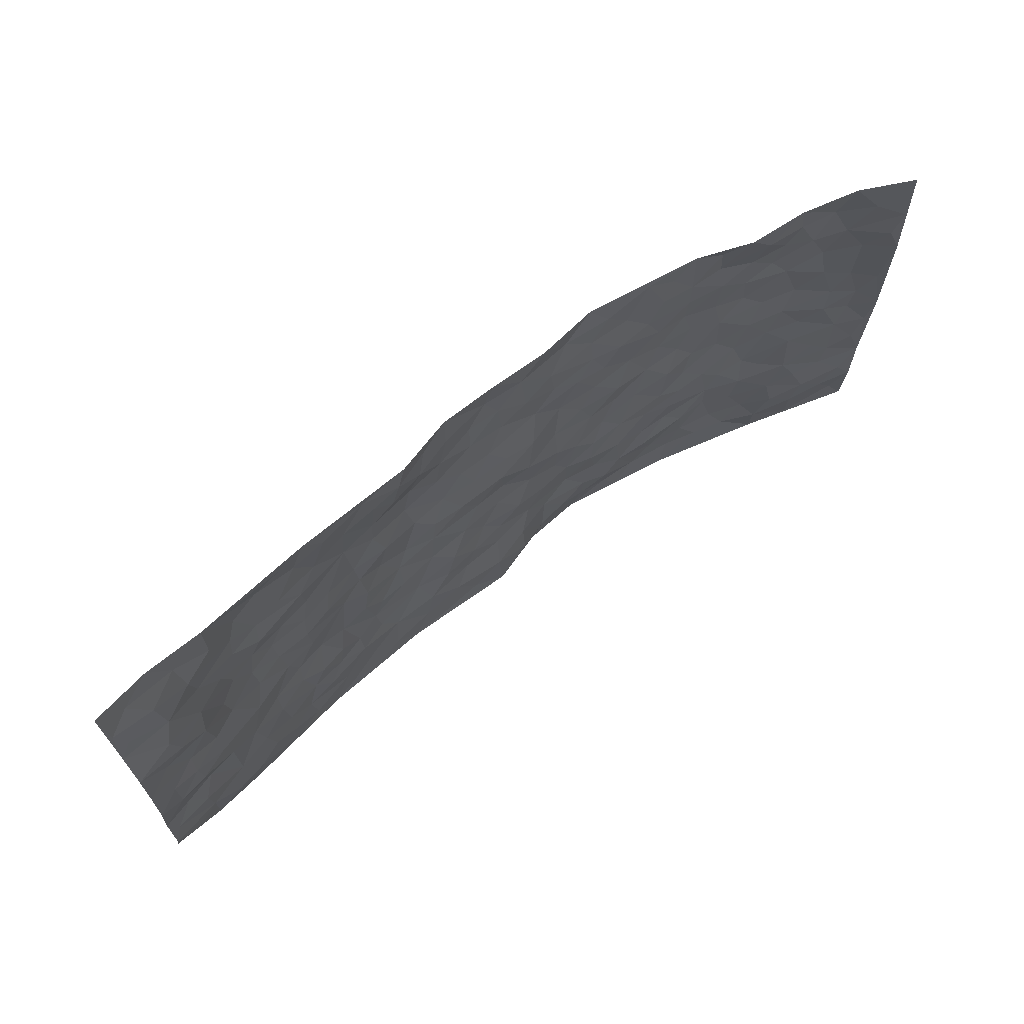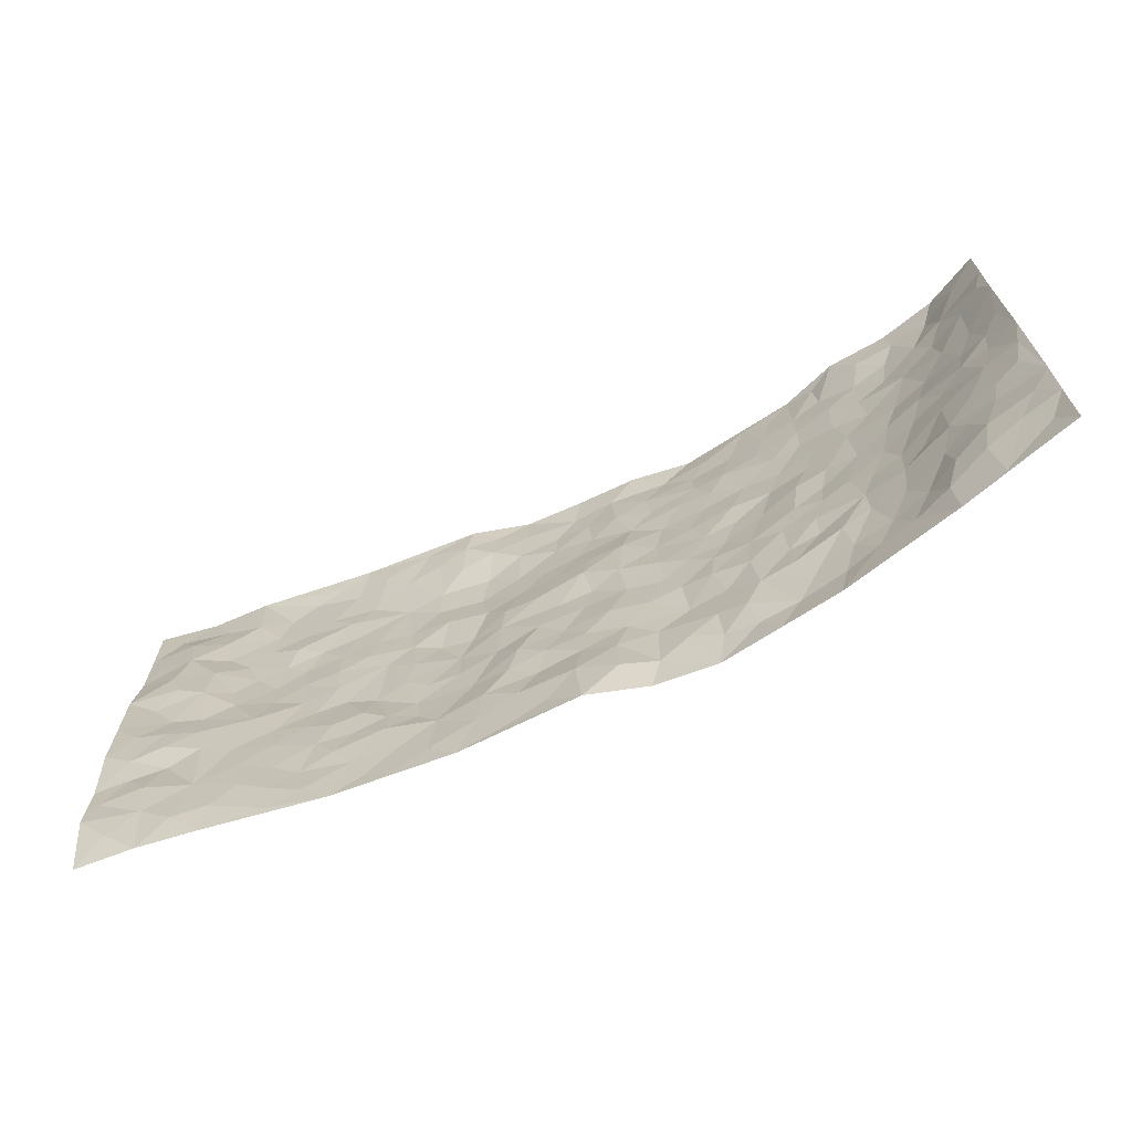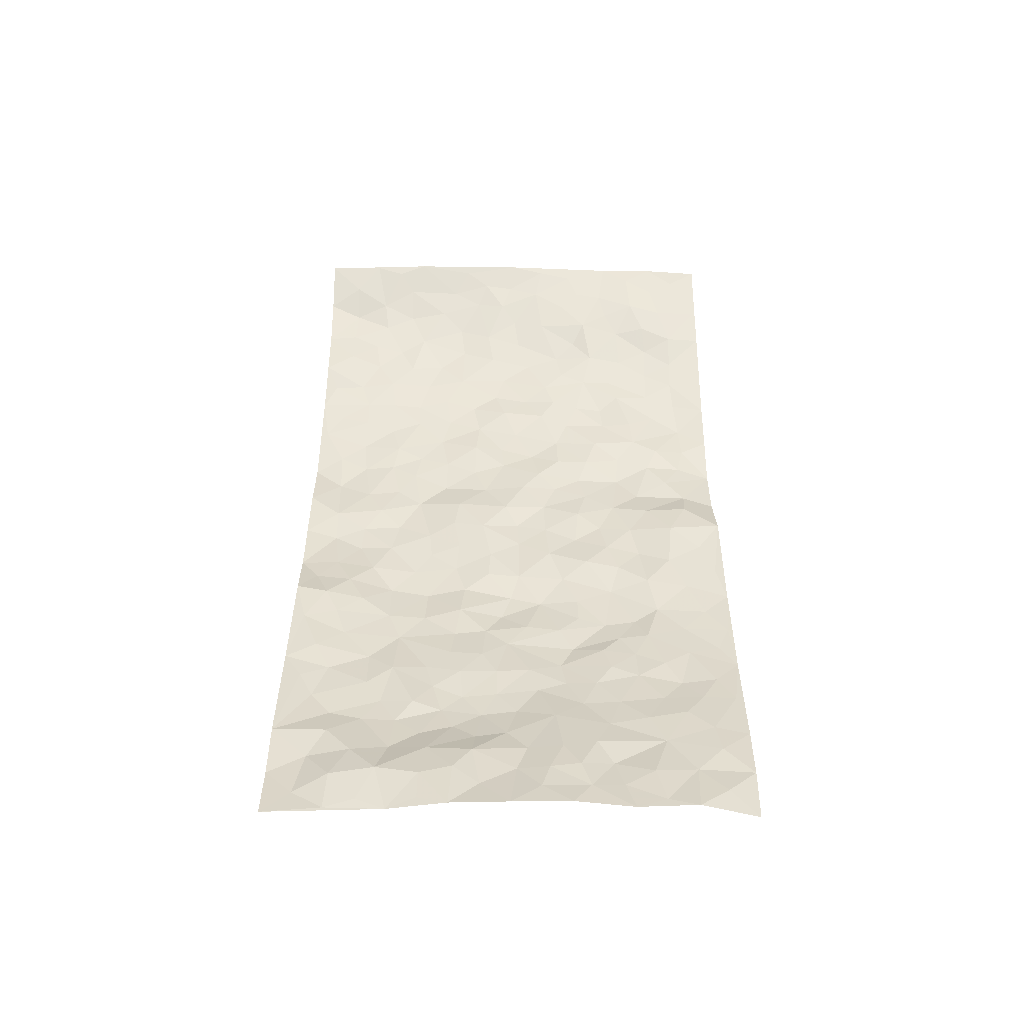
<metadata>
{"format":"obj","ext":"obj","renderer":"f3d","projection":"perspective","resolution":1024,"background":"white","views":[{"elev":67.1,"azim":-37.4,"up":"+Y"},{"elev":-67.7,"azim":25.0,"up":"+Y"},{"elev":39.3,"azim":-89.7,"up":"+Z"}]}
</metadata>
<code>
v -0.9795 0.005009 0.04537
v -0.9797 0.9953 0.0558
v 0.9682 0.002727 0.08992
v 0.9624 1.001 0.1086
v -0.7924 0.3912 0.04961
v -0.9729 0.499 0.08151
v -0.8529 0.3562 0.06258
v 0.002608 0.00252 -0.02535
v -0.9762 0.2502 0.07085
v -0.918 0.3368 0.06946
v -0.734 0.001212 0.02315
v -0.9751 0.1256 0.07634
v -0.7089 0.2916 0.02619
v -0.8562 0.001997 0.03884
v -0.8389 0.2881 0.04478
v -0.4903 0.000945 -0.01438
v -0.9548 0.1879 0.0701
v -0.2927 0.1661 -0.03048
v -0.7736 0.3207 0.04264
v -0.8602 0.1199 0.05227
v -0.9214 0.06351 0.05983
v -0.7934 0.06335 0.04208
v -0.6704 0.1259 0.02378
v -0.7218 0.07374 0.0304
v -0.8703 0.2071 0.06
v -0.9077 0.2697 0.05825
v -0.7672 0.1763 0.03776
v -0.6901 0.2086 0.02642
v -0.8606 0.4867 0.05367
v -0.9733 0.3744 0.08377
v -0.7337 0.9972 0.0325
v -0.5356 0.2215 -0.002634
v 0.2612 0.1592 -0.04987
v -0.9755 0.7465 0.06092
v -0.3675 0.3916 -0.02687
v -0.7824 0.752 0.03192
v -0.7973 0.8304 0.04145
v -0.5821 0.4412 -0.003126
v -0.6016 0.6051 -0.0051
v -0.4877 0.9967 0.005962
v -0.9517 0.685 0.06907
v -0.6632 0.5616 0.003369
v -0.3917 0.7527 -0.0282
v -0.508 0.2791 -0.003165
v -0.4588 0.2243 -0.01297
v -0.4941 0.1613 -0.005071
v -0.4488 0.6354 -0.01743
v -0.3672 0.5584 -0.02988
v 0.1665 0.4746 -0.03766
v -0.3336 0.2197 -0.03206
v -0.2108 0.6097 -0.04433
v -0.3761 0.6278 -0.03062
v -0.3023 0.05673 -0.02813
v -0.6277 0.7096 0.009618
v -0.3938 0.1936 -0.01661
v -0.8658 0.6165 0.06708
v -0.03737 0.3484 -0.03991
v 0.05837 0.3404 -0.03482
v 0.2993 0.4516 -0.04579
v -0.09518 0.5513 -0.03452
v -0.1658 0.5555 -0.03573
v 0.09346 0.6306 -0.03288
v -0.6325 0.3449 0.007831
v -0.7481 0.5728 0.02757
v -0.9484 0.8076 0.06019
v -0.5593 0.1283 -0.003081
v -0.3677 0.01127 -0.02366
v -0.7925 0.4645 0.04159
v -0.616 0.1712 0.009232
v -0.6134 0.01745 0.006561
v -0.2451 0.0008792 -0.03271
v -0.6139 0.0873 0.01087
v -0.5461 0.05236 -0.003508
v -0.4315 0.03656 -0.01988
v -0.4506 0.1033 -0.01462
v -0.8857 0.6848 0.069
v -0.9695 0.871 0.05785
v -0.7356 0.508 0.02648
v 4.766e-06 0.9977 -0.04151
v -0.7987 0.6746 0.04809
v -0.5612 0.314 -0.0005464
v -0.5128 0.4599 -0.008919
v 0.006943 0.5713 -0.03016
v -0.0492 0.4833 -0.04121
v 0.003884 0.4203 -0.04131
v -0.1229 0.1281 -0.02713
v -0.5702 0.6696 -0.004275
v -0.9103 0.5613 0.06388
v -0.7326 0.6904 0.0208
v -0.4475 0.2963 -0.01202
v -0.6298 0.2662 0.01157
v -0.502 0.6877 -0.01211
v -0.1732 0.4842 -0.03639
v -0.2628 0.4345 -0.04317
v -0.6486 0.6486 0.002437
v -0.008618 0.1176 -0.02242
v -0.4158 0.509 -0.02361
v -0.3434 0.2868 -0.03435
v -0.2409 0.5023 -0.04548
v -0.1797 0.381 -0.03874
v -0.9737 0.6232 0.07847
v -0.7063 0.622 0.01314
v -0.8079 0.5784 0.05378
v -0.3622 0.1094 -0.02524
v -0.5217 0.5321 -0.005455
v -0.6808 0.4051 0.02298
v -0.1291 0.3242 -0.02721
v -0.148 0.2492 -0.02831
v -0.5183 0.6108 -0.007518
v 0.1093 0.7285 -0.04753
v -0.001993 0.2151 -0.03551
v -0.07149 0.2733 -0.03093
v 0.005861 0.2888 -0.03767
v -0.4303 0.3623 -0.0269
v -0.1954 0.1835 -0.02631
v -0.6548 0.4867 0.006421
v -0.557 0.3799 -0.007292
v -0.4929 0.3903 -0.01703
v -0.3087 0.5228 -0.04202
v -0.2585 0.3489 -0.03754
v -0.3553 0.4656 -0.02806
v -0.2252 0.2699 -0.03774
v -0.0901 0.4114 -0.03549
v -0.5956 0.5306 -0.002165
v -0.09071 0.1982 -0.03556
v -0.2129 0.09281 -0.02918
v -0.3982 0.2572 -0.02198
v -0.9219 0.4365 0.07223
v -0.862 0.4194 0.06257
v 0.09284 0.4236 -0.04242
v 0.2097 0.2396 -0.056
v 0.08327 0.517 -0.03306
v 0.02013 0.4889 -0.04337
v 0.1671 0.3942 -0.04474
v 0.7887 0.4976 0.04148
v 0.2213 0.4347 -0.03891
v 0.2669 0.3144 -0.03724
v 0.1611 0.5673 -0.04335
v 0.1242 0.9971 -0.04022
v -0.2929 0.6182 -0.0323
v 0.4267 0.8789 -0.03155
v 0.4923 0.9973 -0.02279
v -0.215 0.7807 -0.04471
v -0.05835 0.8635 -0.04965
v -0.3219 0.3471 -0.03293
v -0.4591 0.5648 -0.01276
v -0.07231 0.05308 -0.02999
v -0.1572 0.02178 -0.03176
v 0.1212 0.005223 -0.06179
v 0.01376 0.8595 -0.04884
v -0.01614 0.6991 -0.04387
v 0.4233 0.1975 -0.03097
v 0.3425 0.2907 -0.03401
v 0.5953 0.5262 -0.01613
v 0.5284 0.5465 -0.02436
v 0.458 0.1369 -0.03923
v 0.5245 0.2287 -0.01971
v 0.4163 0.3621 -0.03258
v 0.02342 0.6406 -0.03535
v -0.0589 0.627 -0.03888
v -0.1469 0.7291 -0.0477
v -0.08633 0.6925 -0.04557
v -0.05979 0.7905 -0.04638
v -0.1364 0.6322 -0.04448
v 0.0214 0.7741 -0.04964
v 0.2474 0.9973 -0.05694
v -0.01878 0.9263 -0.05072
v -0.2682 0.8433 -0.02017
v -0.198 0.8778 -0.0239
v -0.3162 0.7793 -0.03075
v -0.2422 0.995 -0.006863
v -0.229 0.6952 -0.04901
v -0.3186 0.6987 -0.03588
v -0.1396 0.8285 -0.03857
v -0.1233 0.9972 -0.03894
v 0.2193 0.7452 -0.04482
v 0.1747 0.6666 -0.04973
v 0.3291 0.5947 -0.03733
v 0.2627 0.5232 -0.04493
v 0.268 0.6653 -0.04462
v 0.4275 0.7431 -0.03492
v 0.3586 0.6823 -0.04311
v 0.2879 0.7324 -0.04332
v 0.06887 0.9283 -0.04492
v 0.07925 0.8224 -0.04237
v 0.1462 0.8572 -0.04687
v 0.2521 0.8722 -0.0502
v 0.3236 0.7925 -0.03828
v 0.2336 0.5954 -0.04551
v -0.879 0.8666 0.05743
v -0.683 0.8162 0.01166
v -0.8649 0.7738 0.06102
v -0.8576 0.9962 0.03564
v -0.9215 0.9371 0.0478
v -0.81 0.9194 0.03262
v -0.7317 0.8845 0.02916
v -0.6059 0.9292 0.005115
v -0.6631 0.8857 0.008129
v -0.6884 0.7453 0.01235
v -0.5612 0.8138 5.011e-05
v -0.623 0.7805 0.003428
v -0.5116 0.9003 -0.005551
v -0.3913 0.8761 -0.01281
v -0.5447 0.9591 0.006175
v -0.4662 0.8152 -0.01587
v -0.4418 0.9341 -0.0008843
v -0.3436 0.9702 -0.00536
v -0.5122 0.76 -0.004206
v -0.3193 0.8984 -0.01143
v -0.2566 0.9271 -0.00863
v 0.1572 0.7842 -0.04783
v 0.2563 0.8033 -0.0459
v 0.1895 0.9323 -0.05592
v 0.3957 0.811 -0.03684
v 0.3397 0.8796 -0.0444
v 0.3838 0.9814 -0.03694
v 0.2907 0.9366 -0.04682
v 0.4442 0.947 -0.03027
v 0.3831 0.4934 -0.03863
v 0.328 0.529 -0.0444
v 0.4876 0.6035 -0.03118
v 0.4358 0.6636 -0.03786
v 0.4092 0.5874 -0.03865
v 0.354 0.1912 -0.03695
v 0.4835 0.3351 -0.02451
v 0.462 0.5225 -0.02405
v 0.3486 0.3885 -0.03854
v -0.1238 0.9133 -0.03695
v -0.1835 0.9556 -0.02737
v 0.3213 0.1341 -0.04208
v 0.6113 0.016 -0.006118
v 0.2021 0.3348 -0.04593
v 0.2726 0.3858 -0.03822
v 0.5859 0.2489 -0.0146
v 0.7309 0.9976 0.02627
v 0.9672 0.2514 0.1001
v 0.4947 0.8111 -0.02464
v 0.7187 0.4879 0.01689
v 0.492 0.746 -0.02972
v 0.9638 0.5011 0.1125
v 0.6688 0.295 0.01028
v 0.5123 0.4679 -0.02604
v 0.7716 0.312 0.0477
v 0.5638 0.4161 -0.01423
v 0.4908 0.003696 -0.03475
v 0.09079 0.253 -0.04294
v 0.5079 0.07869 -0.03607
v 0.1353 0.32 -0.04271
v 0.4184 0.2675 -0.03502
v 0.8639 0.266 0.07624
v 0.6446 0.4621 -0.005512
v 0.5791 0.08366 -0.01684
v 0.4511 0.4263 -0.02571
v 0.6095 0.3725 -0.006512
v 0.288 0.2342 -0.04579
v 0.4809 0.2724 -0.03161
v 0.2655 0.08099 -0.05873
v 0.3686 0.004243 -0.05342
v 0.2457 0.005497 -0.07224
v 0.2018 0.1163 -0.05081
v 0.06985 0.1705 -0.03372
v 0.1455 0.1912 -0.05116
v 0.6147 0.1488 -0.01225
v 0.7723 0.4239 0.04227
v 0.7433 0.2221 0.03697
v 0.6509 0.08194 0.0005662
v 0.6714 0.385 0.002708
v 0.7174 0.3398 0.02057
v 0.8757 0.3271 0.07976
v 0.745 0.5682 0.02511
v 0.6914 0.1466 0.01301
v 0.7555 0.1508 0.04663
v 0.8319 0.3686 0.06583
v 0.9301 0.3505 0.09708
v 0.8764 0.4396 0.07937
v 0.5842 0.3139 -0.01205
v 0.8109 0.1065 0.06243
v 0.334 0.06578 -0.05642
v 0.4135 0.07098 -0.05128
v 0.07401 0.07848 -0.03135
v 0.1428 0.07427 -0.05375
v 0.9605 0.7514 0.1171
v 0.7263 0.07992 0.03248
v 0.656 0.2169 0.00272
v 0.9476 0.4257 0.1039
v 0.8975 0.5101 0.0831
v 0.8001 0.2514 0.05937
v 0.5351 0.1498 -0.02556
v 0.7315 0.002659 0.02339
v 0.505 0.3944 -0.02119
v 0.9303 0.06519 0.08075
v 0.966 0.1266 0.1001
v 0.8289 0.1812 0.07251
v 0.8875 0.1254 0.08061
v 0.8235 0.01028 0.04979
v 0.9255 0.1892 0.09301
v 0.6684 0.556 0.00251
v 0.6953 0.633 0.00333
v 0.5889 0.6358 -0.01329
v 0.823 0.6921 0.04949
v 0.6348 0.771 -0.004173
v 0.9428 0.6262 0.1053
v 0.7688 0.6421 0.02562
v 0.8501 0.5959 0.06149
v 0.7359 0.744 0.01655
v 0.8394 0.5314 0.06385
v 0.906 0.575 0.08736
v 0.8846 0.6604 0.0752
v 0.6444 0.6923 -0.008151
v 0.5694 0.7235 -0.01668
v 0.5136 0.674 -0.02606
v 0.8486 0.8535 0.05814
v 0.7135 0.8708 0.01381
v 0.8116 0.7773 0.04007
v 0.8889 0.7793 0.07821
v 0.7805 0.8444 0.03076
v 0.9588 0.8763 0.1117
v 0.6975 0.8022 0.004282
v 0.9382 0.8132 0.1062
v 0.7409 0.931 0.02564
v 0.8508 1 0.05469
v 0.6086 0.9952 0.01741
v 0.8204 0.9267 0.03773
v 0.8962 0.93 0.08166
v 0.6601 0.9321 0.01886
v 0.5594 0.9004 -0.01289
v 0.4946 0.8803 -0.02271
v 0.5521 0.9684 -0.008935
v 0.5723 0.8209 -0.008989
v 0.6385 0.8598 -0.000508
f 29 6 128
f 12 21 20
f 26 10 9
f 55 45 46
f 27 19 15
f 26 9 17
f 101 6 88
f 12 1 21
f 7 15 19
f 125 86 96
f 84 123 85
f 129 29 128
f 25 27 15
f 12 20 17
f 73 75 66
f 22 14 11
f 26 17 25
f 9 12 17
f 25 15 26
f 5 129 7
f 52 146 48
f 55 18 50
f 7 19 5
f 20 27 25
f 124 82 105
f 41 76 34
f 20 14 22
f 14 20 21
f 14 21 1
f 24 22 11
f 24 27 22
f 72 66 69
f 69 32 91
f 70 24 11
f 24 23 27
f 17 20 25
f 27 20 22
f 10 15 7
f 10 26 15
f 23 28 27
f 27 13 19
f 28 23 69
f 13 27 28
f 119 121 94
f 10 7 129
f 6 30 128
f 9 10 30
f 36 192 80
f 80 102 89
f 118 81 44
f 64 103 78
f 115 126 86
f 45 32 46
f 91 63 13
f 129 68 29
f 95 87 54
f 95 54 199
f 202 40 204
f 82 97 105
f 29 88 6
f 18 55 104
f 148 126 71
f 38 82 124
f 50 18 122
f 117 82 38
f 5 19 106
f 82 117 118
f 80 64 102
f 127 45 55
f 194 77 190
f 98 35 114
f 39 124 105
f 127 50 98
f 106 19 13
f 66 75 46
f 39 95 42
f 63 117 38
f 95 89 102
f 101 56 76
f 51 140 99
f 18 53 126
f 62 83 132
f 45 127 90
f 112 113 57
f 103 29 68
f 130 85 58
f 109 39 105
f 35 94 121
f 113 246 58
f 151 165 163
f 120 100 94
f 114 127 98
f 192 190 65
f 95 39 87
f 36 191 37
f 67 104 74
f 56 101 88
f 13 63 106
f 192 34 76
f 268 241 243
f 108 115 125
f 93 84 60
f 133 84 85
f 156 288 157
f 101 76 41
f 80 103 64
f 105 97 146
f 99 61 51
f 92 109 47
f 125 96 111
f 158 227 153
f 75 104 55
f 69 66 32
f 81 91 32
f 106 78 68
f 42 64 78
f 77 34 65
f 24 70 72
f 75 73 16
f 16 71 67
f 2 34 77
f 13 28 91
f 103 56 88
f 56 80 76
f 72 69 23
f 11 16 70
f 16 73 70
f 16 67 74
f 115 18 126
f 24 72 23
f 73 72 70
f 16 74 75
f 72 73 66
f 32 45 44
f 84 83 60
f 66 46 32
f 78 106 116
f 117 63 81
f 67 53 104
f 103 68 78
f 69 91 28
f 36 80 89
f 106 38 116
f 106 68 5
f 81 118 117
f 62 132 138
f 32 44 81
f 53 67 71
f 57 58 85
f 123 100 107
f 93 60 61
f 33 230 224
f 8 96 147
f 132 133 130
f 140 48 119
f 93 100 123
f 122 98 50
f 164 60 160
f 53 71 126
f 125 112 108
f 193 194 195
f 75 55 46
f 63 91 81
f 56 103 80
f 196 198 31
f 18 104 53
f 121 48 97
f 38 106 63
f 118 97 82
f 97 35 121
f 51 172 140
f 130 134 49
f 87 39 109
f 288 252 263
f 97 114 35
f 47 43 92
f 57 113 58
f 248 130 58
f 34 101 41
f 114 90 127
f 116 124 42
f 145 94 35
f 118 114 97
f 167 79 175
f 98 145 35
f 85 123 57
f 43 47 52
f 199 36 89
f 42 78 116
f 159 83 62
f 88 29 103
f 74 104 75
f 118 44 90
f 173 140 172
f 42 95 102
f 190 192 37
f 65 190 77
f 89 95 199
f 125 111 112
f 92 87 109
f 18 115 122
f 177 180 176
f 112 57 107
f 109 105 146
f 93 94 100
f 285 286 275
f 96 86 147
f 137 232 131
f 57 123 107
f 87 92 208
f 49 134 136
f 132 130 49
f 161 164 162
f 50 127 55
f 122 108 107
f 122 107 100
f 48 140 52
f 118 90 114
f 99 119 94
f 123 84 93
f 36 37 192
f 48 121 119
f 120 122 100
f 39 42 124
f 38 124 116
f 248 58 246
f 44 45 90
f 98 122 120
f 146 52 47
f 94 93 99
f 168 209 170
f 212 183 188
f 202 197 200
f 42 102 64
f 107 108 112
f 99 93 61
f 8 280 96
f 112 111 113
f 125 115 86
f 115 108 122
f 128 30 10
f 5 68 129
f 10 129 128
f 132 49 138
f 83 84 133
f 130 133 85
f 83 133 132
f 248 134 130
f 156 152 224
f 151 110 165
f 212 186 211
f 153 224 249
f 254 251 244
f 246 261 262
f 225 158 249
f 49 136 179
f 185 184 150
f 214 188 181
f 181 188 182
f 161 163 174
f 143 170 172
f 110 211 185
f 184 79 167
f 174 228 169
f 62 110 159
f 163 150 144
f 210 169 229
f 170 143 168
f 176 211 110
f 98 120 145
f 94 145 120
f 48 146 97
f 109 146 47
f 148 86 126
f 147 86 148
f 71 8 148
f 8 147 148
f 244 276 254
f 232 136 134
f 174 143 161
f 60 83 160
f 163 162 151
f 159 160 83
f 261 281 262
f 259 281 149
f 219 220 59
f 246 113 111
f 33 255 131
f 157 256 152
f 137 255 153
f 230 278 279
f 262 260 33
f 154 155 242
f 131 255 137
f 248 131 232
f 281 280 149
f 259 258 278
f 220 179 59
f 159 151 160
f 162 160 151
f 164 61 60
f 228 174 144
f 144 174 163
f 159 110 151
f 161 172 164
f 186 184 185
f 161 162 163
f 61 164 51
f 160 162 164
f 187 217 213
f 150 163 165
f 205 202 200
f 79 184 139
f 170 43 173
f 174 169 143
f 161 143 172
f 167 144 150
f 176 180 183
f 172 170 173
f 223 226 221
f 185 150 165
f 99 140 119
f 207 206 203
f 172 51 164
f 43 52 173
f 173 52 140
f 167 175 228
f 228 229 169
f 210 168 169
f 177 110 62
f 189 138 179
f 62 138 177
f 136 232 233
f 181 182 222
f 150 184 167
f 178 180 189
f 49 179 138
f 177 138 189
f 180 178 182
f 178 179 220
f 307 308 304
f 222 223 221
f 215 187 188
f 176 183 212
f 187 213 186
f 214 215 188
f 185 211 186
f 237 181 239
f 182 188 183
f 110 185 165
f 216 215 141
f 211 176 212
f 182 183 180
f 176 110 177
f 213 184 186
f 178 189 179
f 177 189 180
f 195 190 37
f 197 198 200
f 195 194 190
f 34 192 65
f 80 192 76
f 37 196 195
f 194 2 77
f 193 2 194
f 196 37 191
f 31 193 195
f 198 196 191
f 31 195 196
f 199 201 191
f 197 204 31
f 198 191 201
f 31 198 197
f 201 199 54
f 36 199 191
f 54 208 201
f 208 43 205
f 208 54 87
f 198 201 200
f 206 205 203
f 43 170 203
f 210 207 209
f 40 202 206
f 31 204 40
f 197 202 204
f 208 205 200
f 43 203 205
f 205 206 202
f 203 209 207
f 171 40 207
f 40 206 207
f 208 200 201
f 43 208 92
f 170 209 203
f 168 143 169
f 207 210 171
f 168 210 209
f 188 187 212
f 212 187 186
f 166 139 213
f 184 213 139
f 237 214 181
f 215 214 141
f 216 141 218
f 213 217 166
f 142 166 216
f 217 216 166
f 187 215 217
f 216 217 215
f 237 141 214
f 142 216 218
f 223 222 182
f 179 136 59
f 223 220 219
f 267 238 251
f 237 327 141
f 223 182 178
f 158 290 253
f 220 223 178
f 59 233 227
f 233 59 136
f 248 246 131
f 153 249 158
f 251 254 267
f 223 219 226
f 111 261 246
f 297 251 238
f 276 256 157
f 167 228 144
f 229 228 175
f 175 171 229
f 229 171 210
f 260 257 33
f 265 271 272
f 266 289 283
f 269 243 250
f 249 224 152
f 266 283 271
f 227 233 137
f 253 227 158
f 325 313 320
f 135 264 275
f 310 329 239
f 270 298 297
f 249 256 225
f 275 273 269
f 311 222 221
f 155 154 299
f 234 276 157
f 310 311 299
f 222 239 181
f 221 226 155
f 266 263 252
f 242 290 244
f 264 273 275
f 273 264 243
f 242 244 154
f 276 290 225
f 288 234 157
f 240 282 302
f 275 286 306
f 225 290 158
f 234 263 284
f 241 254 276
f 233 232 137
f 137 153 227
f 264 135 238
f 244 251 154
f 260 259 257
f 227 253 219
f 33 224 255
f 154 297 299
f 240 302 307
f 297 154 251
f 264 268 243
f 253 226 219
f 271 284 263
f 277 294 293
f 290 242 253
f 241 234 284
f 59 227 219
f 242 155 226
f 252 245 231
f 157 152 156
f 257 230 33
f 152 256 249
f 278 230 257
f 262 33 131
f 224 153 255
f 259 278 257
f 134 248 232
f 230 279 224
f 96 261 111
f 261 96 280
f 280 281 261
f 246 262 131
f 252 247 245
f 268 267 241
f 283 277 272
f 288 247 252
f 275 274 285
f 295 291 294
f 267 268 264
f 263 234 288
f 309 310 299
f 290 276 244
f 283 272 271
f 267 254 241
f 265 243 241
f 236 240 285
f 297 238 270
f 303 305 298
f 241 276 234
f 221 155 299
f 272 277 293
f 250 243 287
f 286 285 240
f 284 271 265
f 271 263 266
f 295 3 291
f 225 256 276
f 241 284 265
f 289 266 231
f 3 292 291
f 321 235 323
f 293 294 296
f 279 278 258
f 245 279 258
f 279 156 224
f 260 281 259
f 280 8 149
f 262 281 260
f 231 266 252
f 267 264 238
f 306 304 270
f 283 289 295
f 243 269 273
f 236 269 250
f 294 292 296
f 274 236 285
f 269 274 275
f 250 287 293
f 245 289 231
f 236 274 269
f 156 279 247
f 242 226 253
f 247 279 245
f 243 265 287
f 288 156 247
f 265 272 293
f 296 292 236
f 293 287 265
f 295 294 277
f 277 283 295
f 236 250 296
f 289 3 295
f 292 294 291
f 293 296 250
f 300 304 308
f 325 320 235
f 329 330 326
f 270 304 303
f 270 303 298
f 309 305 301
f 135 306 270
f 299 297 298
f 298 309 299
f 238 135 270
f 300 314 305
f 303 300 305
f 304 306 307
f 300 303 304
f 282 319 315
f 322 325 235
f 275 306 135
f 307 306 286
f 240 307 286
f 308 307 302
f 302 282 308
f 308 282 315
f 305 309 298
f 310 309 301
f 310 301 329
f 310 239 311
f 222 311 239
f 299 311 221
f 319 312 315
f 312 323 316
f 301 305 318
f 305 314 316
f 300 308 315
f 316 314 312
f 312 314 315
f 315 314 300
f 323 312 324
f 316 313 318
f 282 4 317
f 330 313 325
f 4 321 324
f 235 320 323
f 282 317 319
f 312 319 317
f 326 325 322
f 316 320 313
f 316 318 305
f 142 218 327
f 327 218 141
f 316 323 320
f 324 312 317
f 4 324 317
f 321 323 324
f 318 313 330
f 328 326 322
f 326 327 329
f 329 327 237
f 326 328 327
f 322 142 328
f 327 328 142
f 329 237 239
f 301 318 330
f 326 330 325
f 330 329 301

</code>
